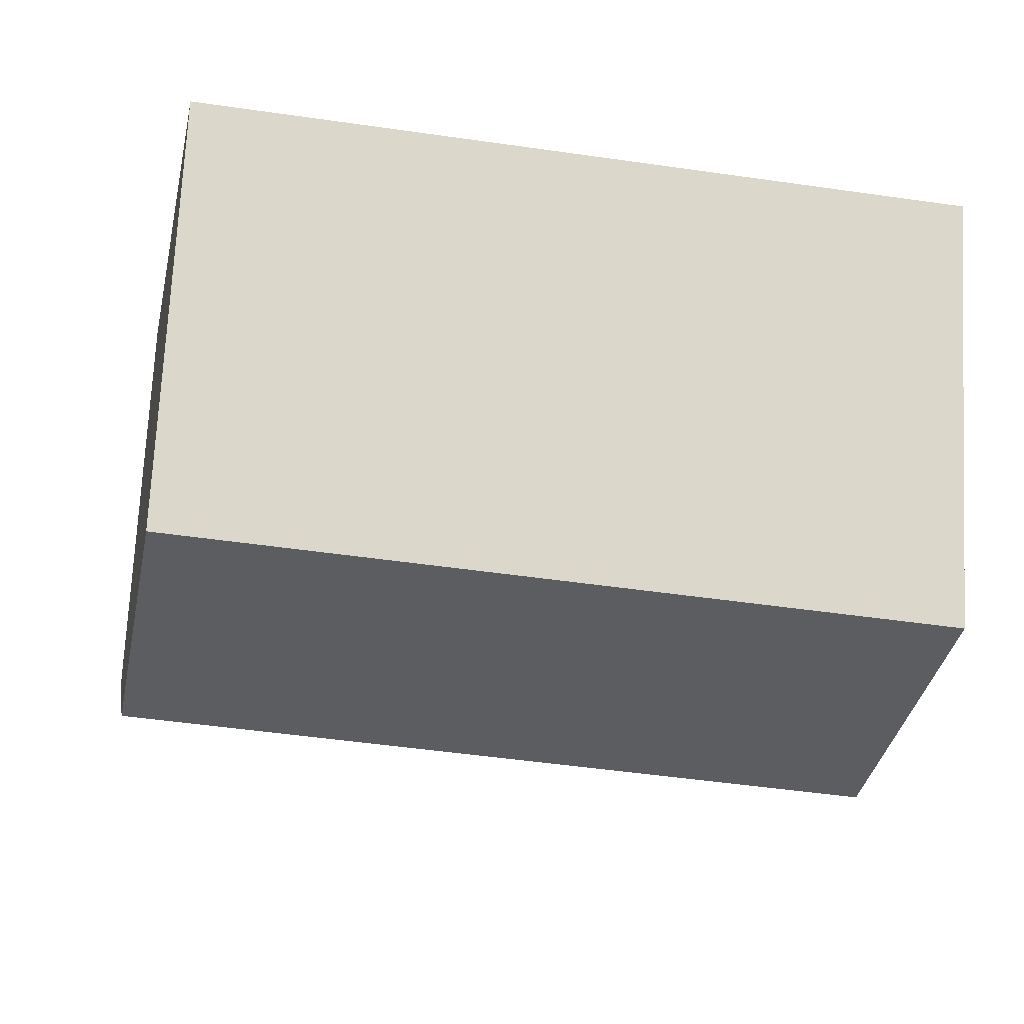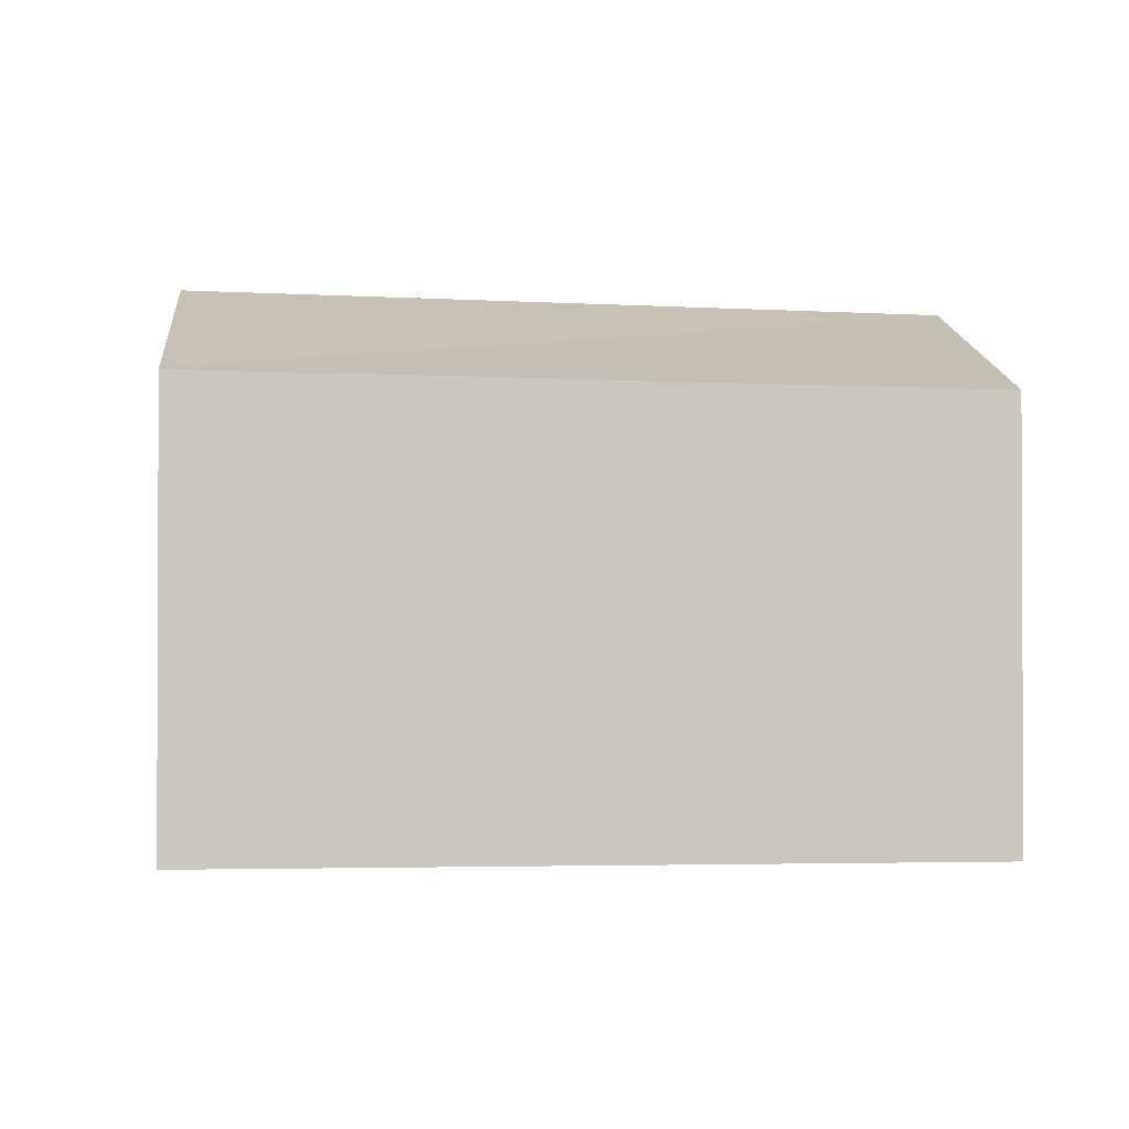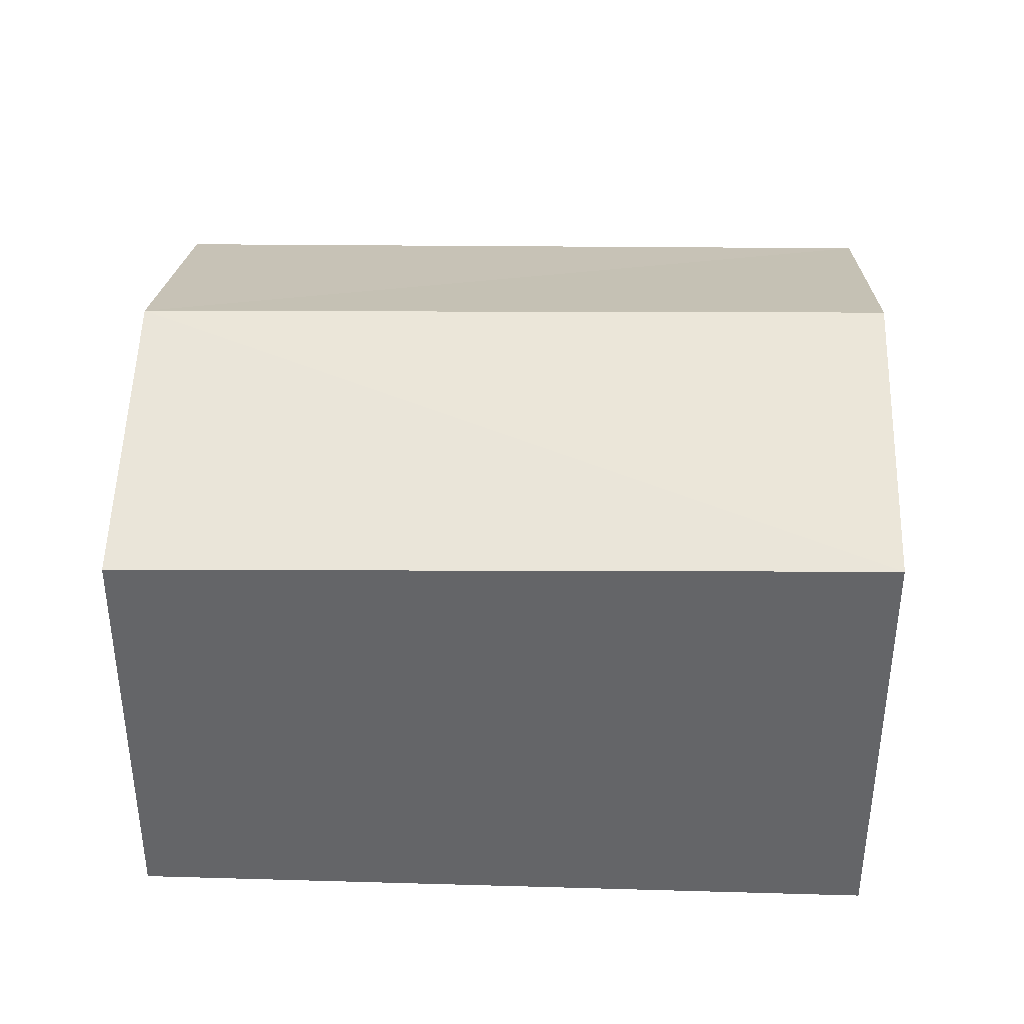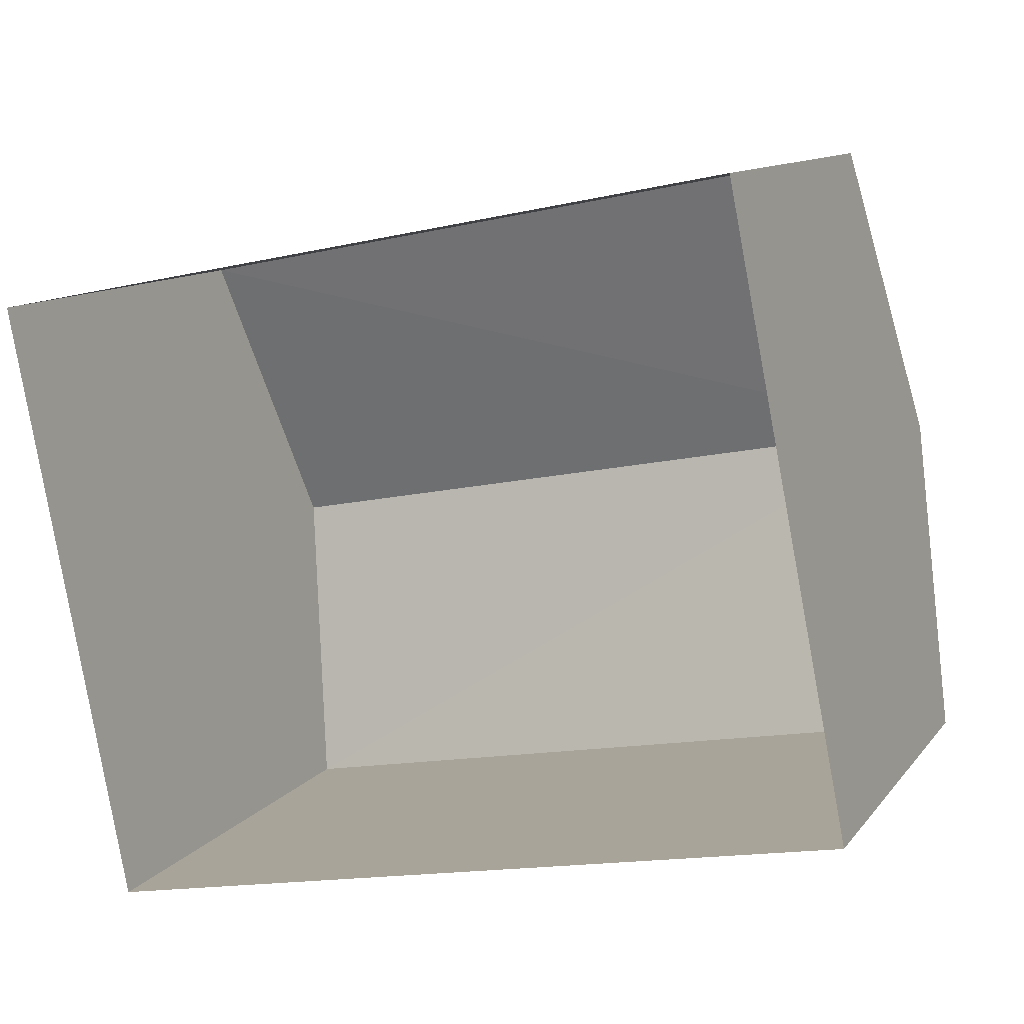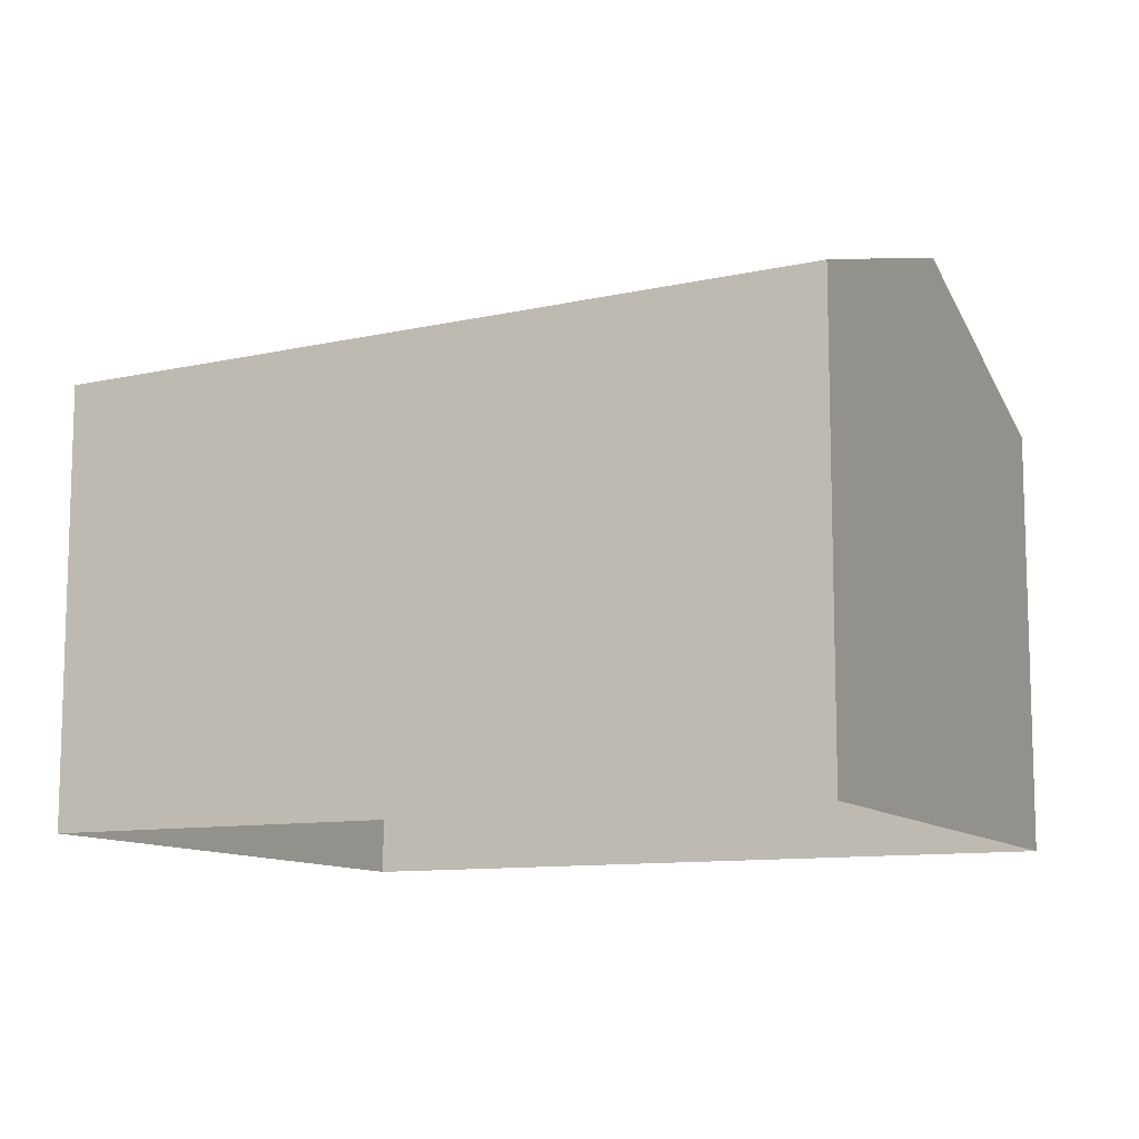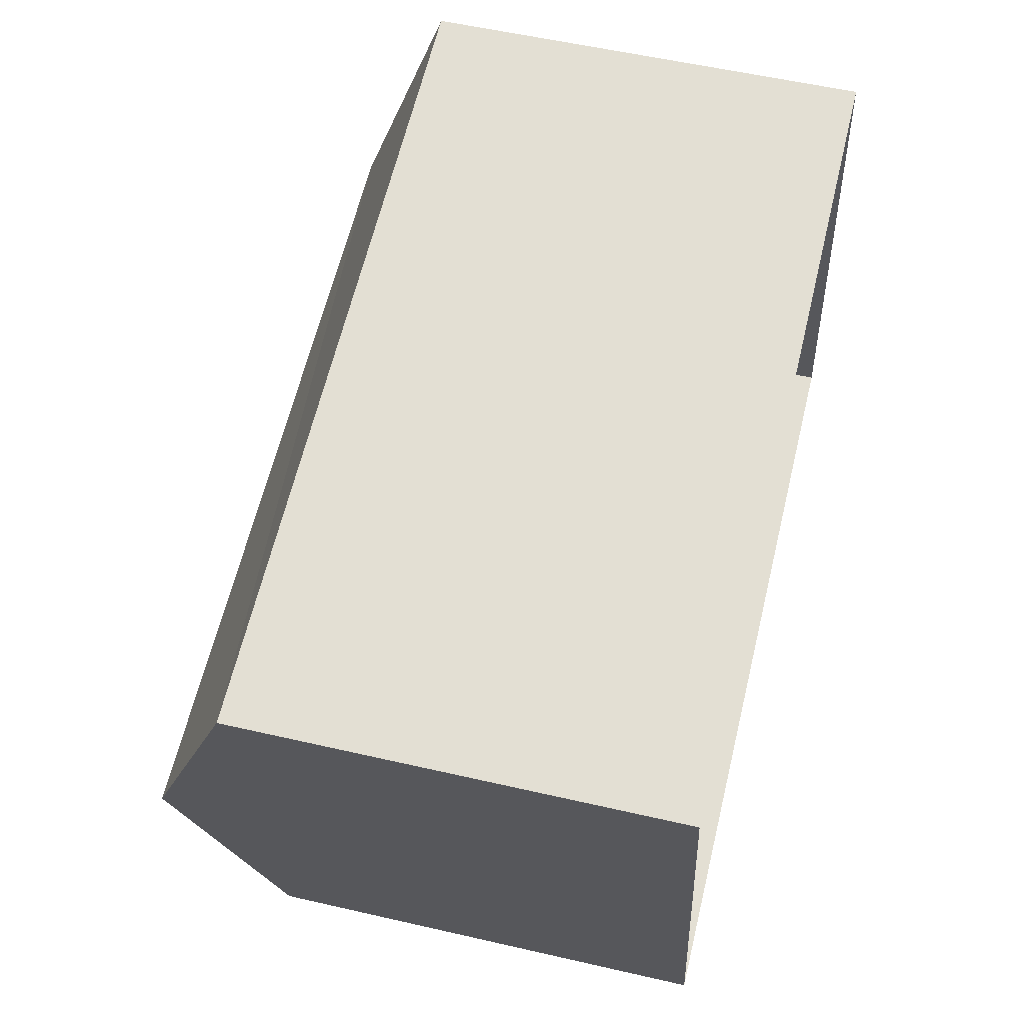
<metadata>
{"format":"obj","ext":"obj","renderer":"f3d","projection":"perspective","resolution":1024,"background":"white","views":[{"elev":72.8,"azim":3.0,"up":"+Y"},{"elev":-1.3,"azim":163.4,"up":"+Z"},{"elev":38.3,"azim":-9.1,"up":"+Z"},{"elev":11.3,"azim":-157.6,"up":"+Y"},{"elev":-10.7,"azim":14.2,"up":"+Z"},{"elev":55.1,"azim":103.7,"up":"+Y"}]}
</metadata>
<code>
v 1.736e+04 6689 18.64
v 1.736e+04 6687 15.56
v 1.736e+04 6687 19.4
v 1.736e+04 6689 15.56
v 1.736e+04 6688 15.56
v 1.736e+04 6688 18.72
v 1.736e+04 6686 15.56
v 1.736e+04 6686 19.52
v 1.736e+04 6684 18.85
v 1.736e+04 6684 15.56
v 1.736e+04 6685 18.7
v 1.736e+04 6685 15.56
f 1 2 3
f 1 4 2
f 5 4 1
f 6 5 1
f 7 5 6
f 8 7 6
f 9 7 8
f 9 10 7
f 11 10 9
f 11 12 10
f 2 12 11
f 3 2 11
f 3 8 6
f 1 3 6
f 3 11 9
f 8 3 9

</code>
